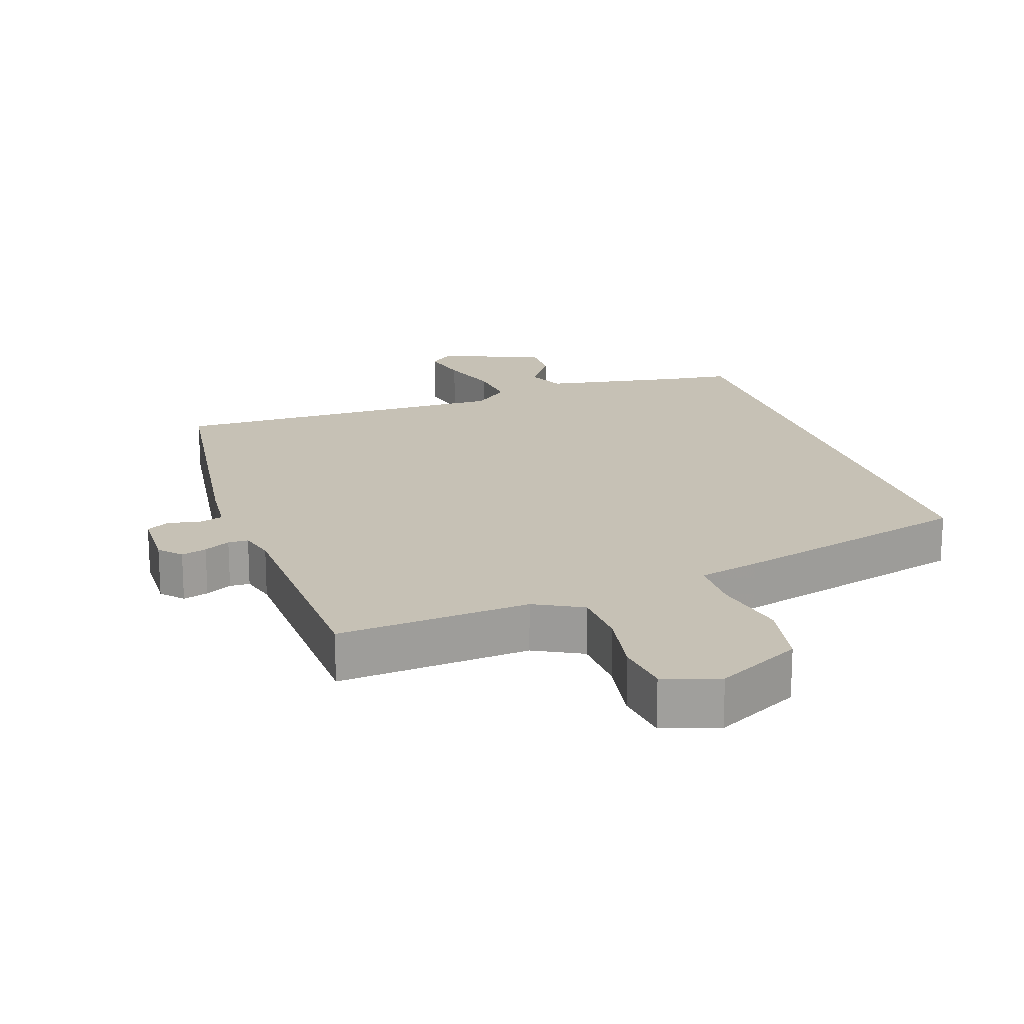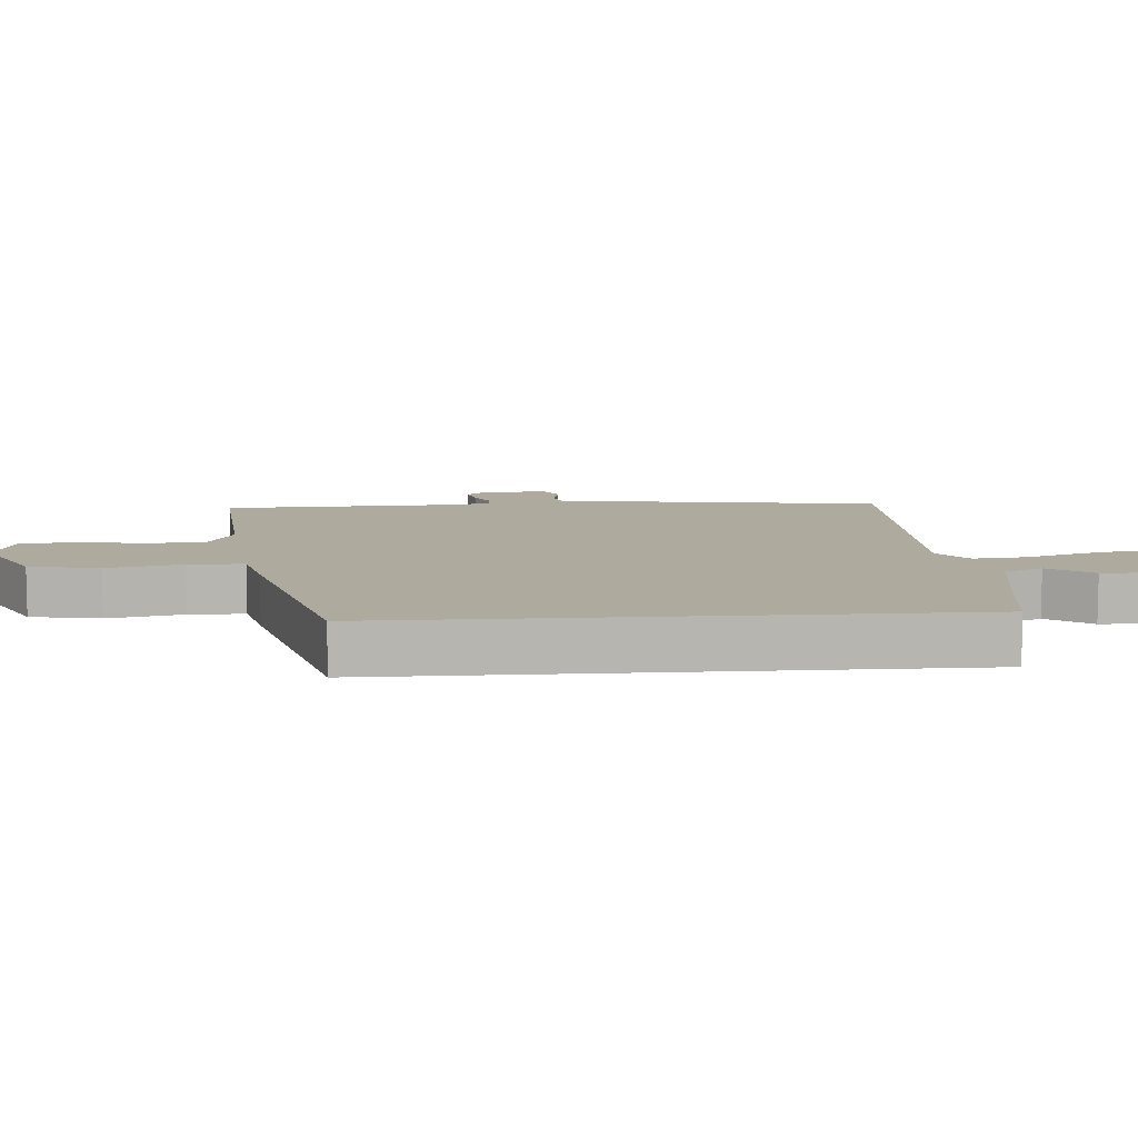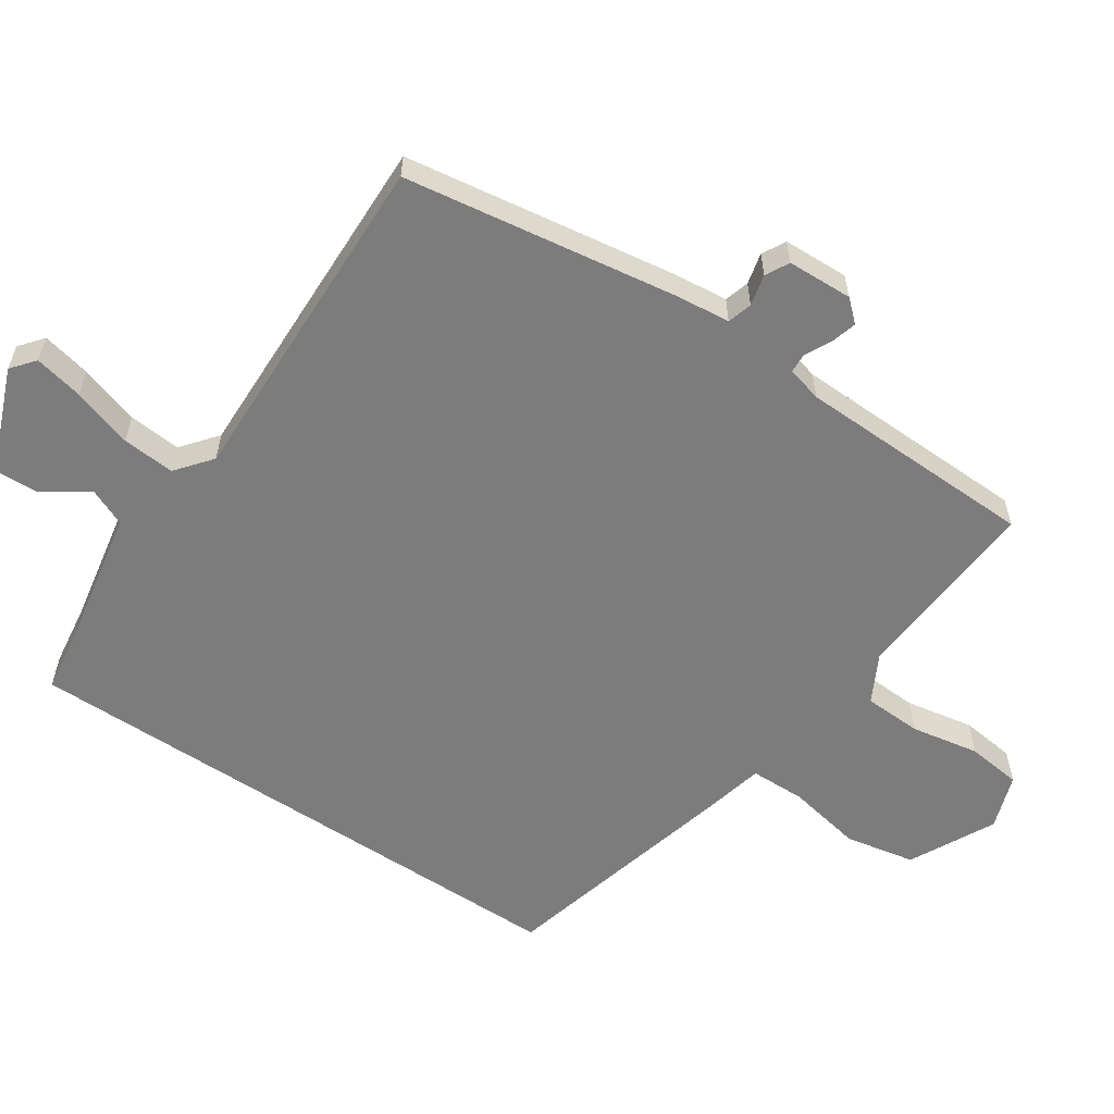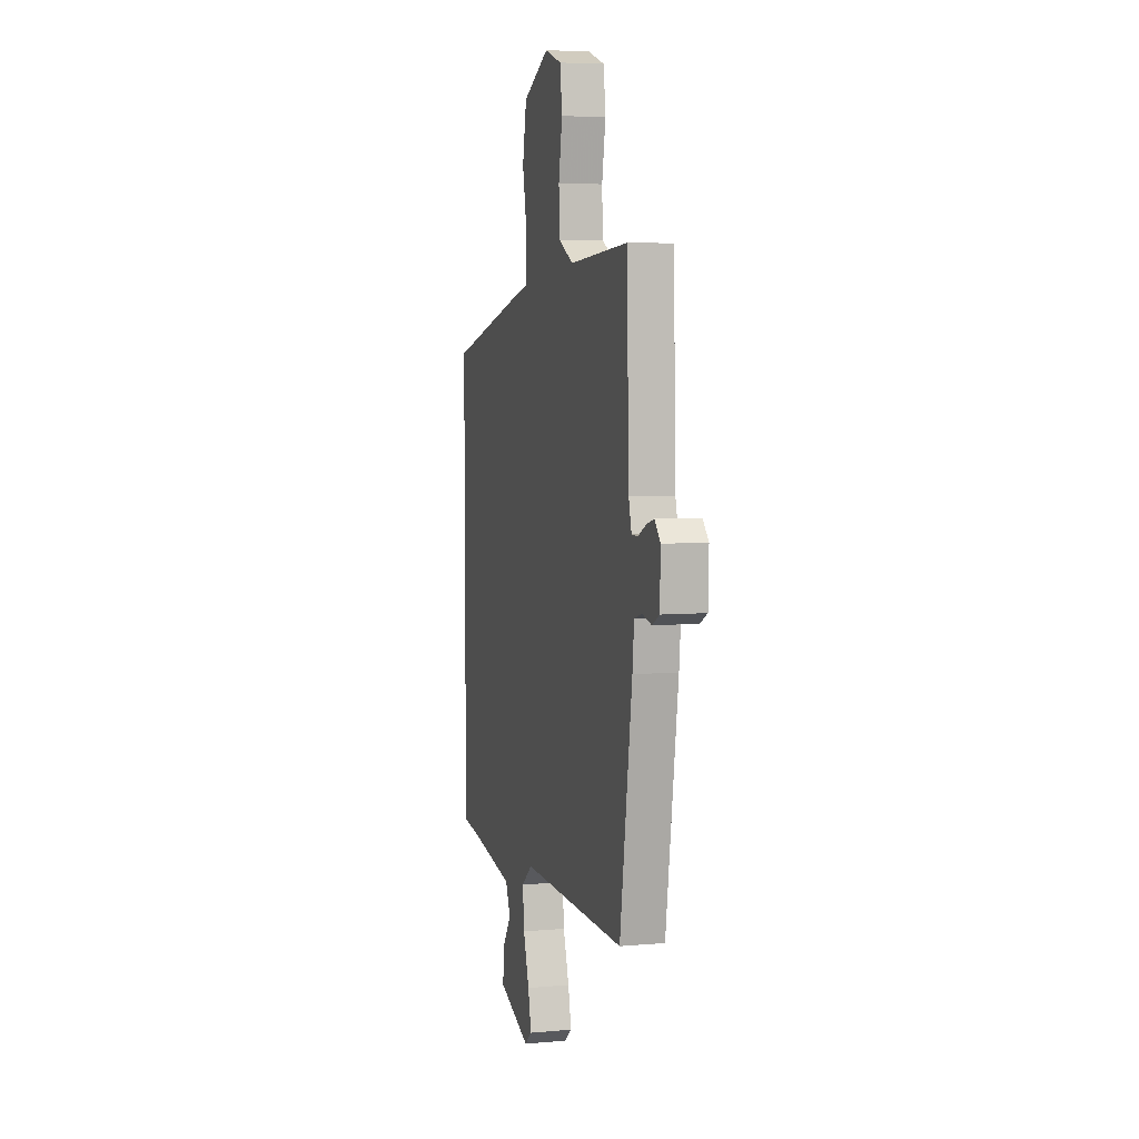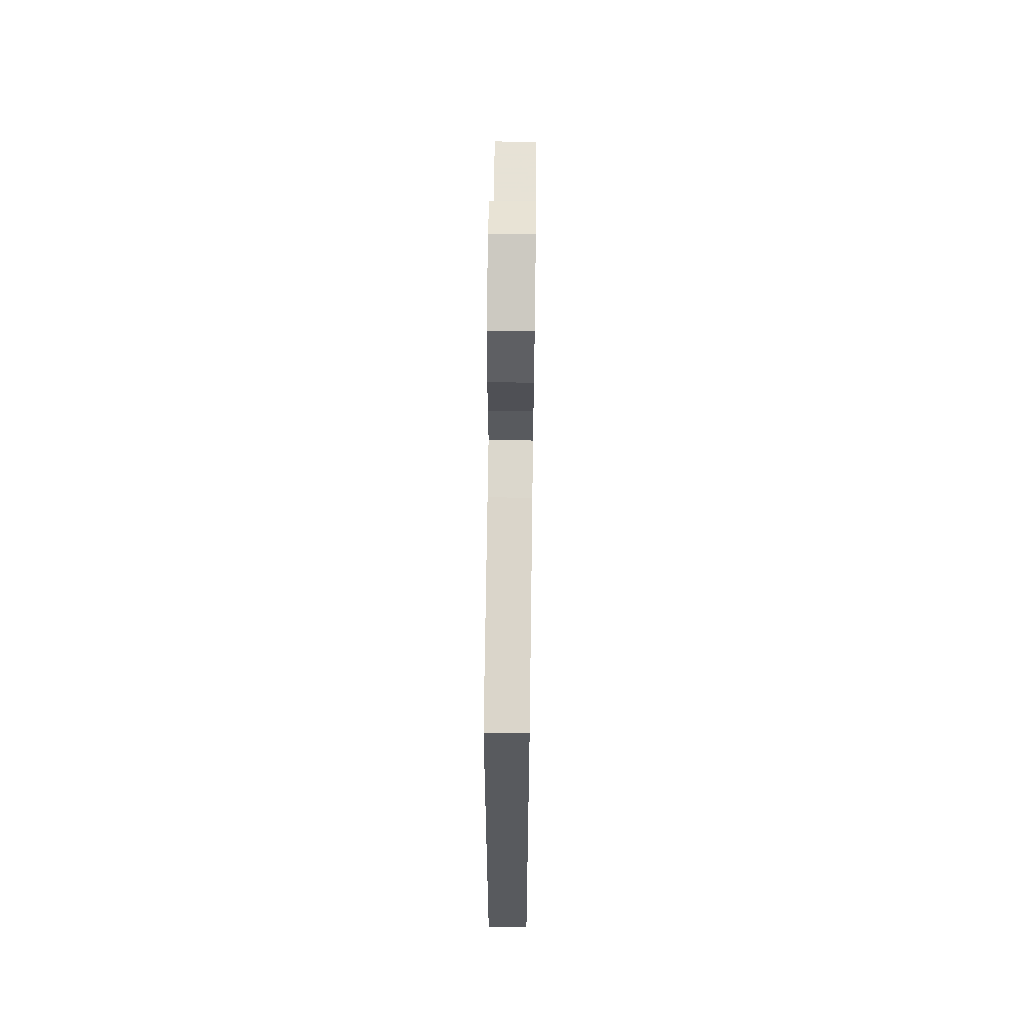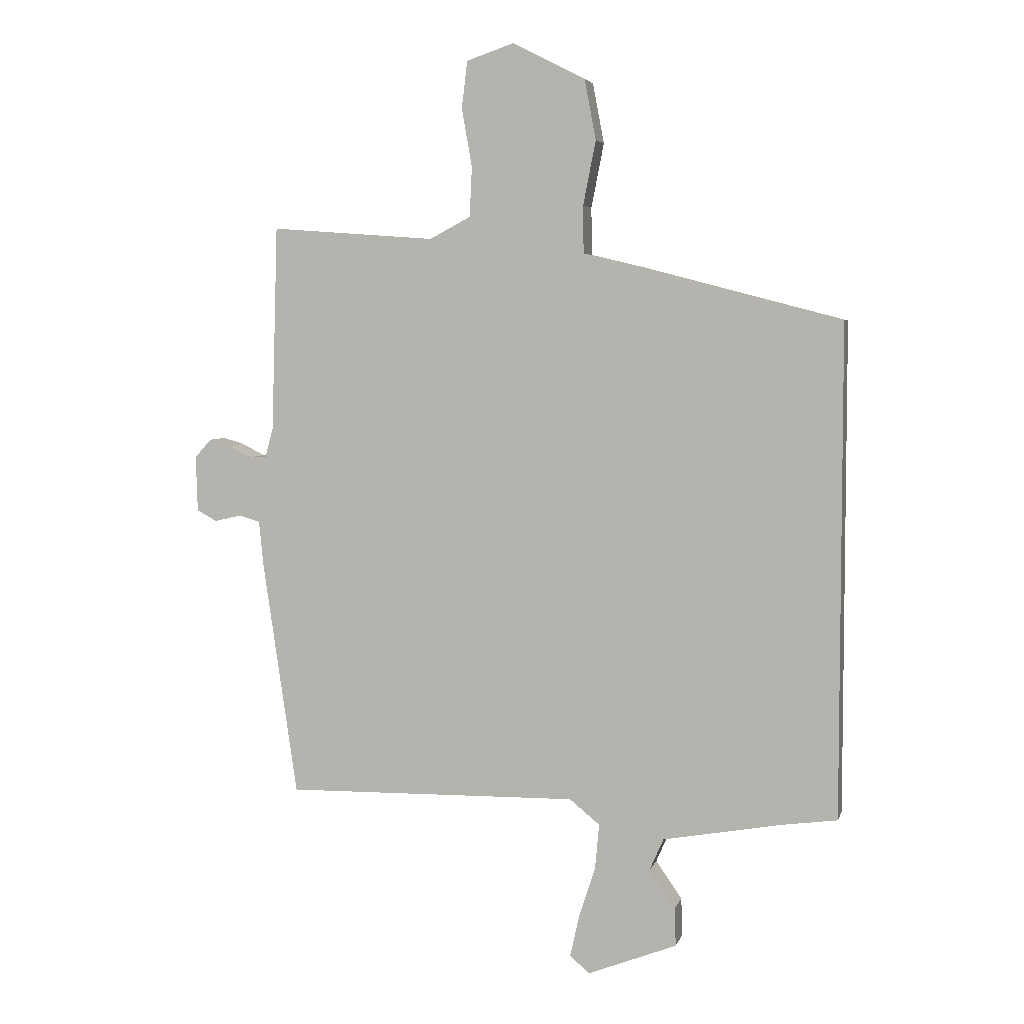
<metadata>
{"format":"obj","ext":"obj","renderer":"f3d","projection":"perspective","resolution":1024,"background":"white","views":[{"elev":18.8,"azim":-18.9,"up":"+Y"},{"elev":9.2,"azim":85.6,"up":"+Y"},{"elev":-58.8,"azim":-123.6,"up":"+Y"},{"elev":5.6,"azim":-105.6,"up":"+Z"},{"elev":59.6,"azim":90.8,"up":"+Z"},{"elev":4.9,"azim":13.9,"up":"+Z"}]}
</metadata>
<code>
v -0.488 0.07 -0.496
v -0.548 0.07 -0.085
v -0.556 0.07 -0.004
v -0.593 0.07 0.007
v -0.64 0.07 -0.004
v -0.675 0.07 0.015
v -0.678 0.07 0.113
v -0.649 0.07 0.145
v -0.611 0.07 0.134
v -0.572 0.07 0.114
v -0.542 0.07 0.115
v -0.528 0.07 0.168
v -0.517 0.07 0.527
v -0.229 0.07 0.506
v -0.157 0.07 0.544
v -0.153 0.07 0.631
v -0.171 0.07 0.733
v -0.161 0.07 0.815
v -0.078 0.07 0.843
v 0.049 0.07 0.778
v 0.069 0.07 0.673
v 0.047 0.07 0.561
v 0.048 0.07 0.478
v 0.14 0.07 0.456
v 0.5 0.07 0.362
v 0.5 0.07 -0.499
v 0.405 0.07 -0.512
v 0.195 0.07 -0.55
v 0.17 0.07 -0.607
v 0.216 0.07 -0.673
v 0.218 0.07 -0.74
v 0.062 0.07 -0.801
v 0.027 0.07 -0.772
v 0.043 0.07 -0.699
v 0.072 0.07 -0.609
v 0.079 0.07 -0.53
v 0.026 0.07 -0.487
v -0.488 0 -0.496
v -0.548 0 -0.085
v -0.556 0 -0.004
v -0.593 0 0.007
v -0.64 0 -0.004
v -0.675 0 0.015
v -0.678 0 0.113
v -0.649 0 0.145
v -0.611 0 0.134
v -0.572 0 0.114
v -0.542 0 0.115
v -0.528 0 0.168
v -0.517 0 0.527
v -0.229 0 0.506
v -0.157 0 0.544
v -0.153 0 0.631
v -0.171 0 0.733
v -0.161 0 0.815
v -0.078 0 0.843
v 0.049 0 0.778
v 0.069 0 0.673
v 0.047 0 0.561
v 0.048 0 0.478
v 0.14 0 0.456
v 0.5 0 0.362
v 0.5 0 -0.499
v 0.405 0 -0.512
v 0.195 0 -0.55
v 0.17 0 -0.607
v 0.216 0 -0.673
v 0.218 0 -0.74
v 0.062 0 -0.801
v 0.027 0 -0.772
v 0.043 0 -0.699
v 0.072 0 -0.609
v 0.079 0 -0.53
v 0.026 0 -0.487
f 33 34 35
f 32 33 35
f 31 32 35
f 30 31 35
f 29 30 35
f 28 29 35 36
f 27 28 36 37
f 26 27 37
f 25 26 37
f 24 25 37
f 23 24 37
f 20 21 22
f 19 20 22
f 18 19 22
f 17 18 22
f 16 17 22
f 22 23 37
f 16 22 37
f 15 16 37
f 12 13 14
f 1 2 3
f 37 1 3
f 15 37 3
f 14 15 3
f 12 14 3
f 11 12 3
f 8 9 10
f 7 8 10
f 6 7 10
f 5 6 10
f 4 5 10
f 3 4 10 11
f 72 71 70
f 72 70 69
f 72 69 68
f 72 68 67
f 72 67 66
f 73 72 66 65
f 74 73 65 64
f 74 64 63
f 74 63 62
f 74 62 61
f 74 61 60
f 59 58 57
f 59 57 56
f 59 56 55
f 59 55 54
f 59 54 53
f 74 60 59
f 74 59 53
f 74 53 52
f 51 50 49
f 40 39 38
f 40 38 74
f 40 74 52
f 40 52 51
f 40 51 49
f 40 49 48
f 47 46 45
f 47 45 44
f 47 44 43
f 47 43 42
f 47 42 41
f 48 47 41 40
f 1 38 39 2
f 2 39 40 3
f 3 40 41 4
f 4 41 42 5
f 5 42 43 6
f 6 43 44 7
f 7 44 45 8
f 8 45 46 9
f 9 46 47 10
f 10 47 48 11
f 11 48 49 12
f 12 49 50 13
f 13 50 51 14
f 14 51 52 15
f 15 52 53 16
f 16 53 54 17
f 17 54 55 18
f 18 55 56 19
f 19 56 57 20
f 20 57 58 21
f 21 58 59 22
f 22 59 60 23
f 23 60 61 24
f 24 61 62 25
f 25 62 63 26
f 26 63 64 27
f 27 64 65 28
f 28 65 66 29
f 29 66 67 30
f 30 67 68 31
f 31 68 69 32
f 32 69 70 33
f 33 70 71 34
f 34 71 72 35
f 35 72 73 36
f 36 73 74 37
f 37 74 38 1

</code>
